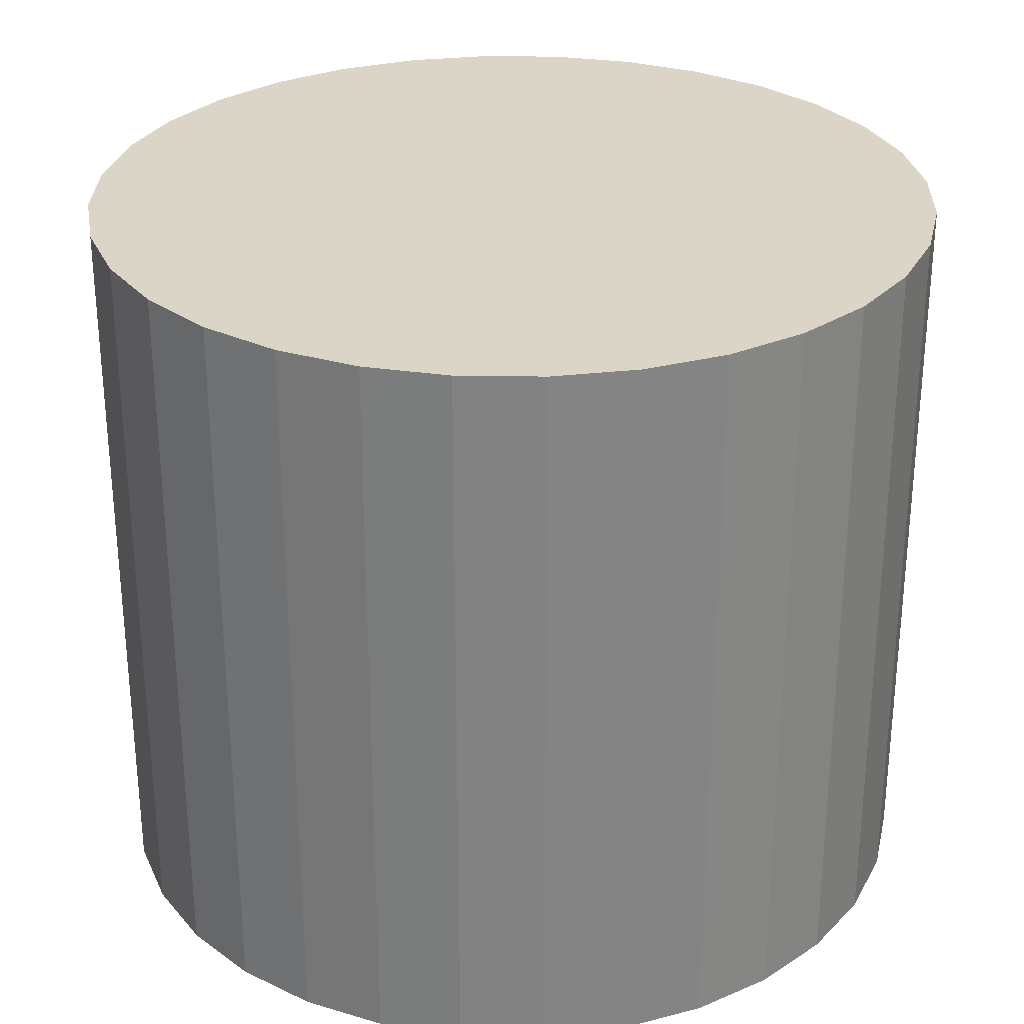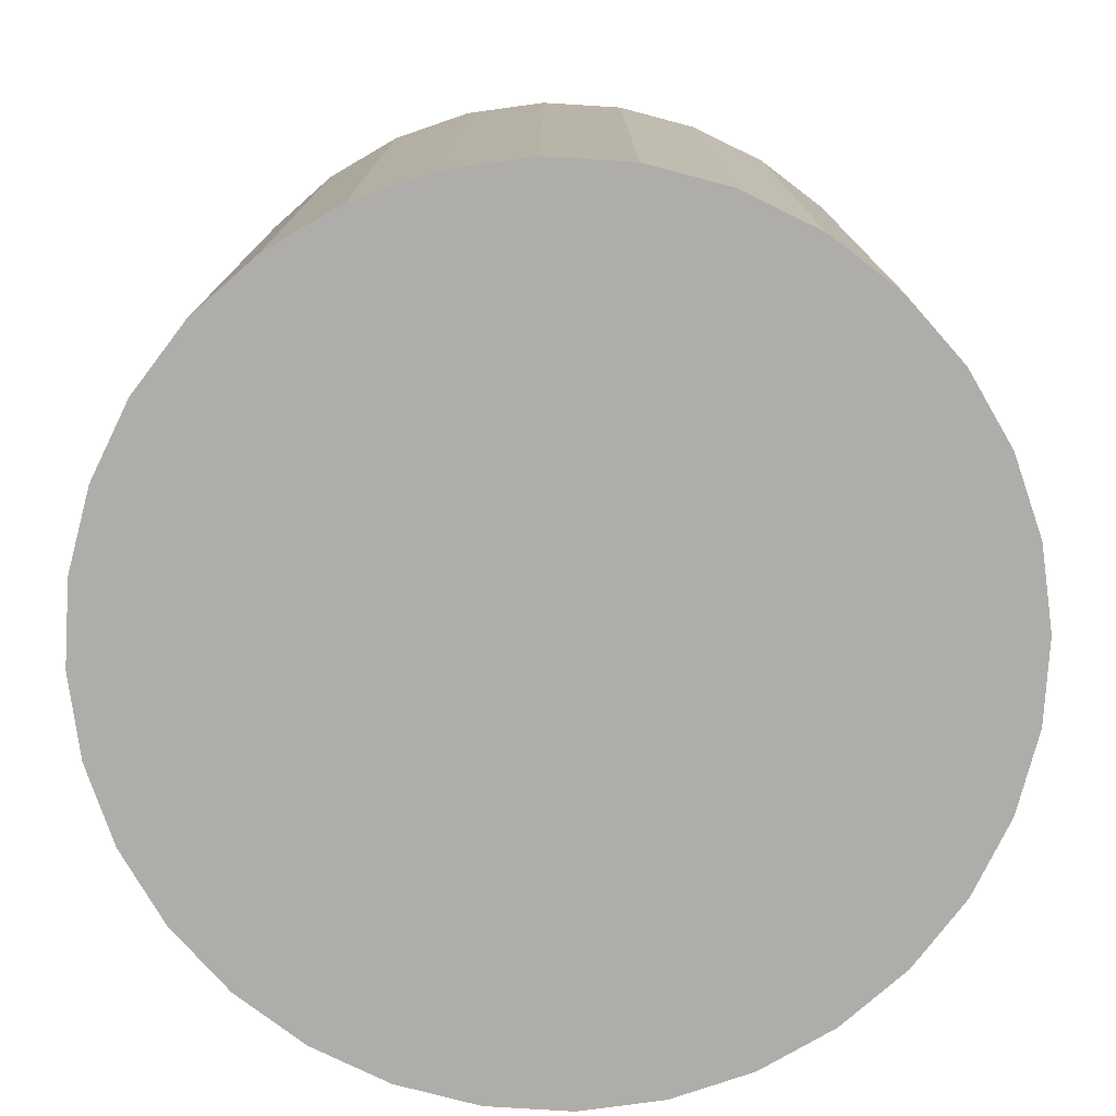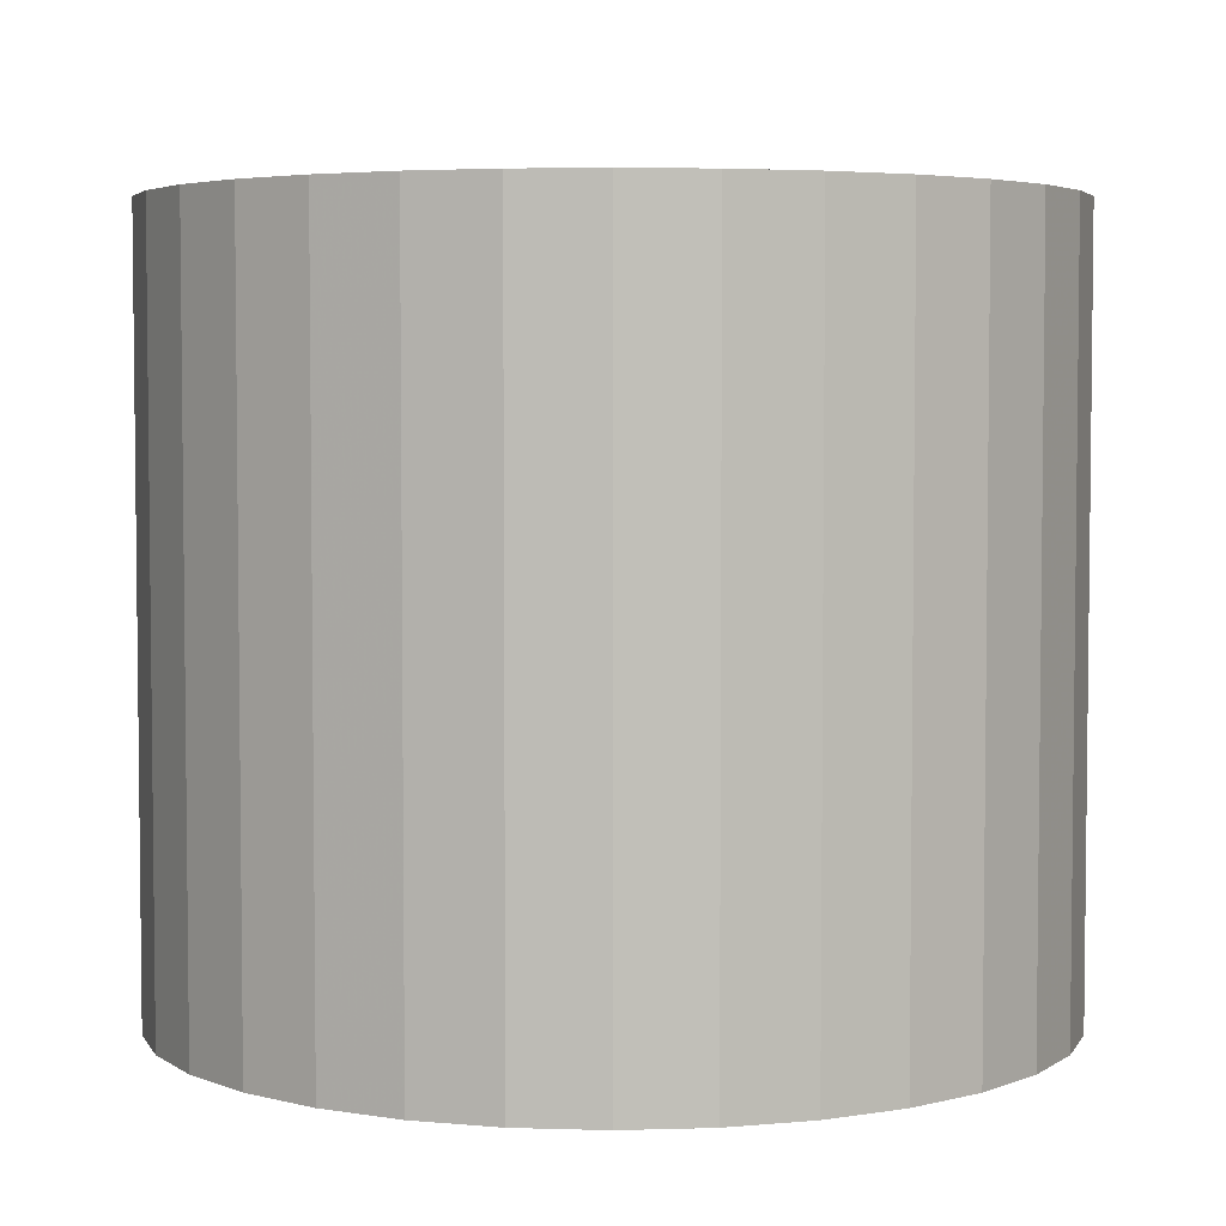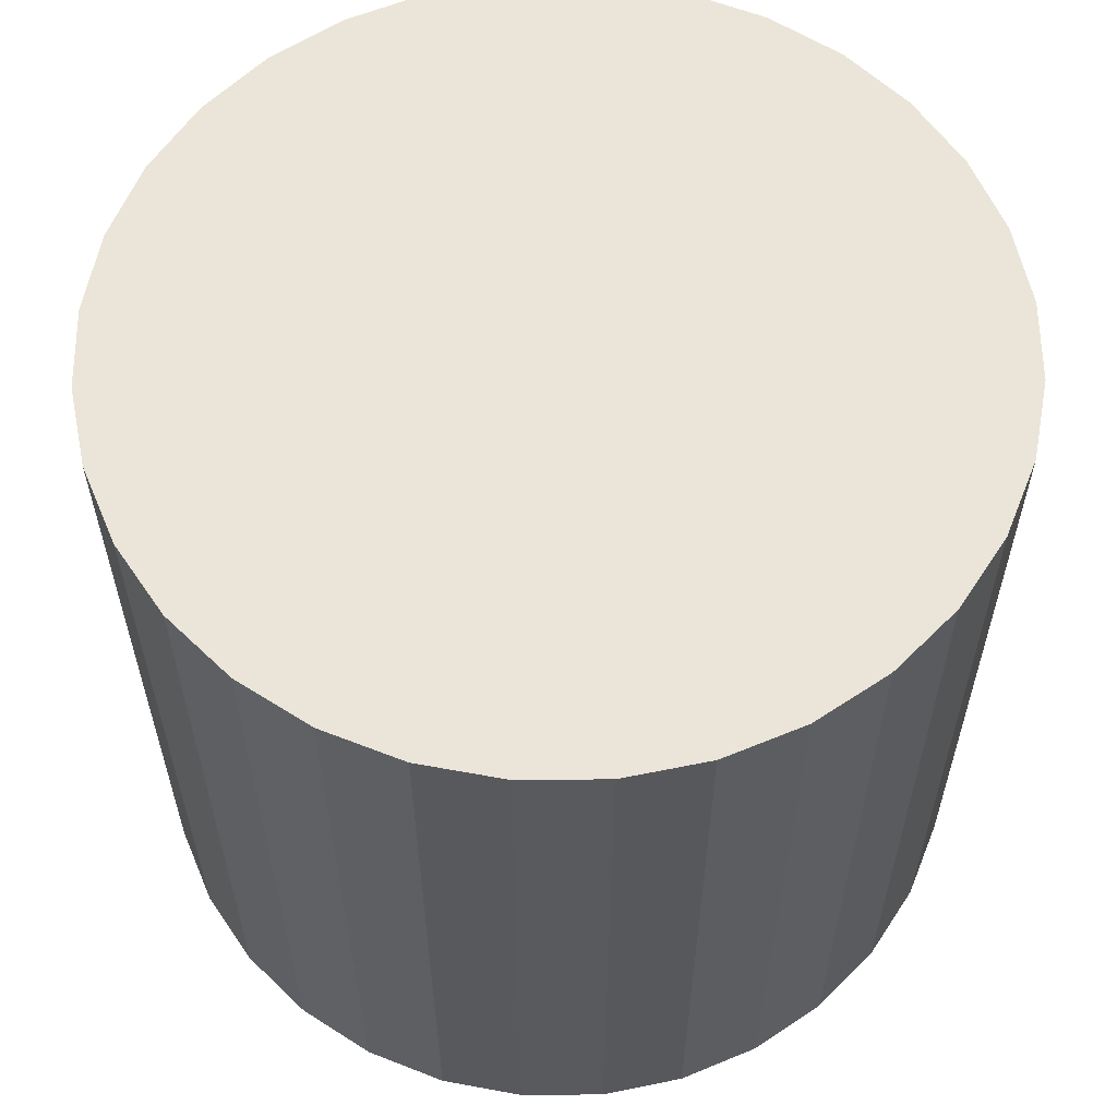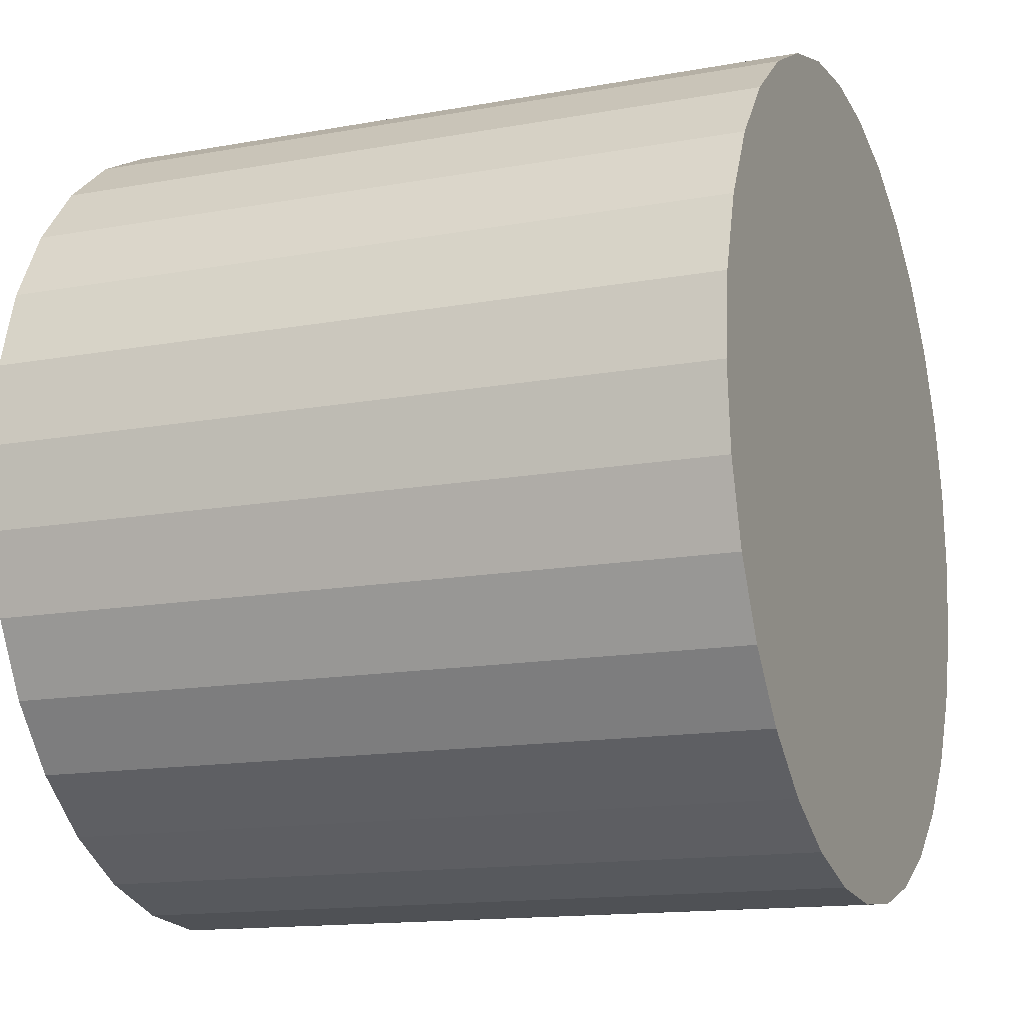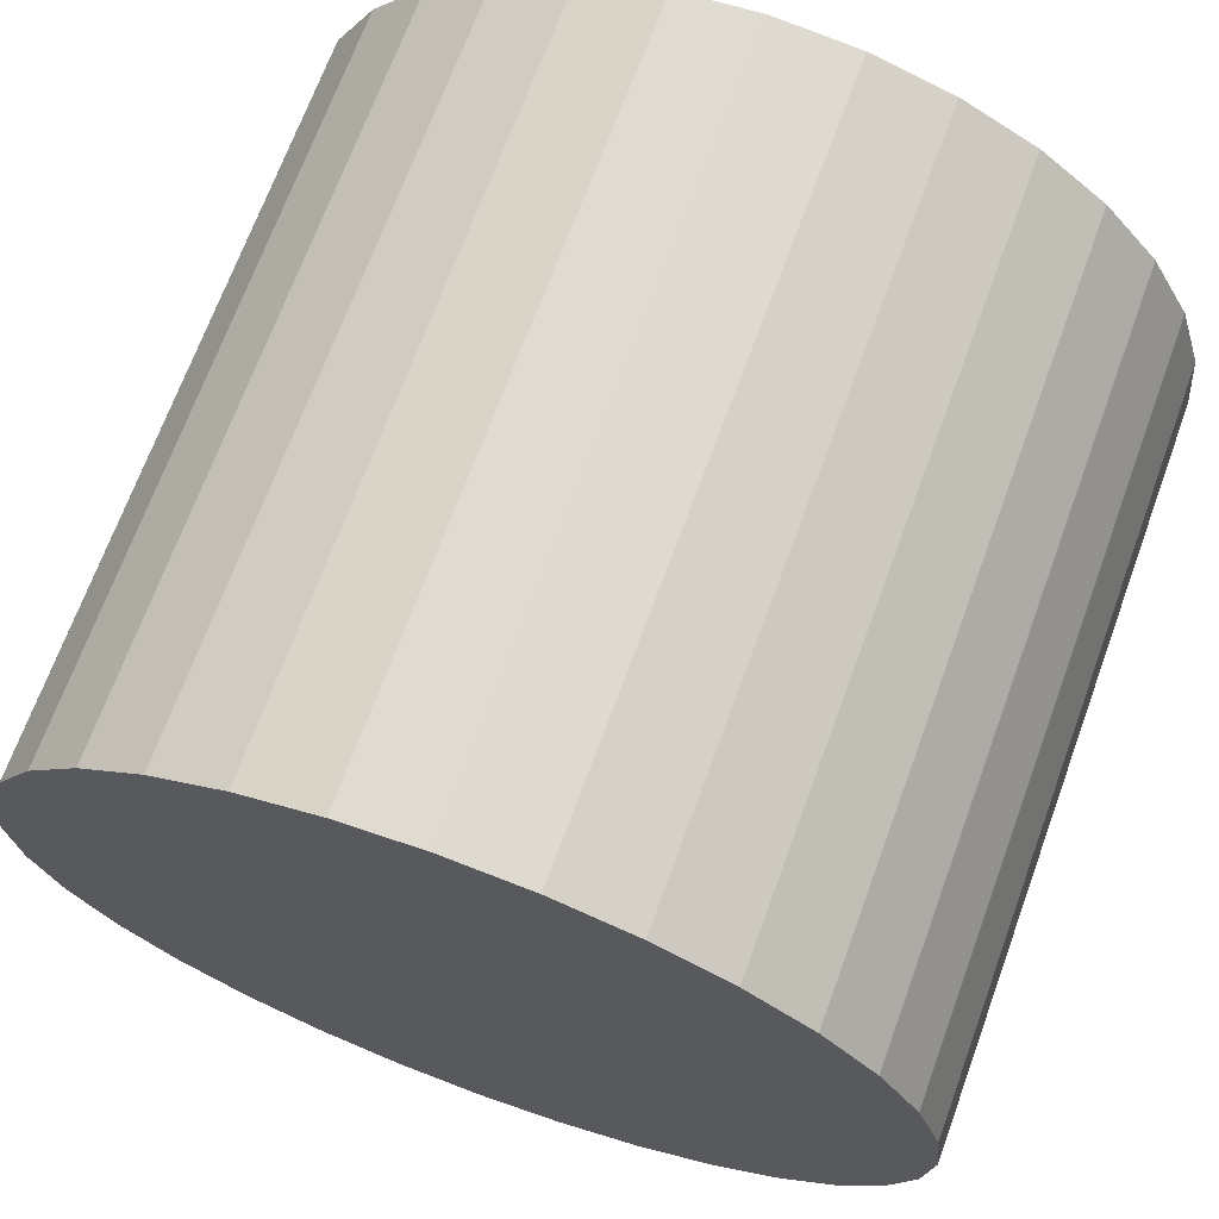
<metadata>
{"format":"obj","ext":"obj","renderer":"f3d","projection":"perspective","resolution":1024,"background":"white","views":[{"elev":29.0,"azim":-128.0,"up":"+Z"},{"elev":-77.2,"azim":-65.4,"up":"+Z"},{"elev":4.3,"azim":33.8,"up":"+Z"},{"elev":59.4,"azim":162.6,"up":"+Z"},{"elev":-14.3,"azim":-68.1,"up":"+Y"},{"elev":69.4,"azim":20.1,"up":"+Y"}]}
</metadata>
<code>
v 0 0 -0.02794
v 0.03221 0 -0.02794
v 0.03221 0 0.02794
v 0 0 0.02794
v 0.0316 0.006285 -0.02794
v 0.0316 0.006285 0.02794
v 0.02976 0.01233 -0.02794
v 0.02976 0.01233 0.02794
v 0.02679 0.0179 -0.02794
v 0.02679 0.0179 0.02794
v 0.02278 0.02278 -0.02794
v 0.02278 0.02278 0.02794
v 0.0179 0.02679 -0.02794
v 0.0179 0.02679 0.02794
v 0.01233 0.02976 -0.02794
v 0.01233 0.02976 0.02794
v 0.006285 0.0316 -0.02794
v 0.006285 0.0316 0.02794
v 0 0.03221 -0.02794
v 0 0.03221 0.02794
v -0.006285 0.0316 -0.02794
v -0.006285 0.0316 0.02794
v -0.01233 0.02976 -0.02794
v -0.01233 0.02976 0.02794
v -0.0179 0.02679 -0.02794
v -0.0179 0.02679 0.02794
v -0.02278 0.02278 -0.02794
v -0.02278 0.02278 0.02794
v -0.02679 0.0179 -0.02794
v -0.02679 0.0179 0.02794
v -0.02976 0.01233 -0.02794
v -0.02976 0.01233 0.02794
v -0.0316 0.006285 -0.02794
v -0.0316 0.006285 0.02794
v -0.03221 0 -0.02794
v -0.03221 0 0.02794
v -0.0316 -0.006285 -0.02794
v -0.0316 -0.006285 0.02794
v -0.02976 -0.01233 -0.02794
v -0.02976 -0.01233 0.02794
v -0.02679 -0.0179 -0.02794
v -0.02679 -0.0179 0.02794
v -0.02278 -0.02278 -0.02794
v -0.02278 -0.02278 0.02794
v -0.0179 -0.02679 -0.02794
v -0.0179 -0.02679 0.02794
v -0.01233 -0.02976 -0.02794
v -0.01233 -0.02976 0.02794
v -0.006285 -0.0316 -0.02794
v -0.006285 -0.0316 0.02794
v -0 -0.03221 -0.02794
v -0 -0.03221 0.02794
v 0.006285 -0.0316 -0.02794
v 0.006285 -0.0316 0.02794
v 0.01233 -0.02976 -0.02794
v 0.01233 -0.02976 0.02794
v 0.0179 -0.02679 -0.02794
v 0.0179 -0.02679 0.02794
v 0.02278 -0.02278 -0.02794
v 0.02278 -0.02278 0.02794
v 0.02679 -0.0179 -0.02794
v 0.02679 -0.0179 0.02794
v 0.02976 -0.01233 -0.02794
v 0.02976 -0.01233 0.02794
v 0.0316 -0.006285 -0.02794
v 0.0316 -0.006285 0.02794
f 2 1 5
f 2 5 3
f 3 5 6
f 3 6 4
f 5 1 7
f 5 7 6
f 6 7 8
f 6 8 4
f 7 1 9
f 7 9 8
f 8 9 10
f 8 10 4
f 9 1 11
f 9 11 10
f 10 11 12
f 10 12 4
f 11 1 13
f 11 13 12
f 12 13 14
f 12 14 4
f 13 1 15
f 13 15 14
f 14 15 16
f 14 16 4
f 15 1 17
f 15 17 16
f 16 17 18
f 16 18 4
f 17 1 19
f 17 19 18
f 18 19 20
f 18 20 4
f 19 1 21
f 19 21 20
f 20 21 22
f 20 22 4
f 21 1 23
f 21 23 22
f 22 23 24
f 22 24 4
f 23 1 25
f 23 25 24
f 24 25 26
f 24 26 4
f 25 1 27
f 25 27 26
f 26 27 28
f 26 28 4
f 27 1 29
f 27 29 28
f 28 29 30
f 28 30 4
f 29 1 31
f 29 31 30
f 30 31 32
f 30 32 4
f 31 1 33
f 31 33 32
f 32 33 34
f 32 34 4
f 33 1 35
f 33 35 34
f 34 35 36
f 34 36 4
f 35 1 37
f 35 37 36
f 36 37 38
f 36 38 4
f 37 1 39
f 37 39 38
f 38 39 40
f 38 40 4
f 39 1 41
f 39 41 40
f 40 41 42
f 40 42 4
f 41 1 43
f 41 43 42
f 42 43 44
f 42 44 4
f 43 1 45
f 43 45 44
f 44 45 46
f 44 46 4
f 45 1 47
f 45 47 46
f 46 47 48
f 46 48 4
f 47 1 49
f 47 49 48
f 48 49 50
f 48 50 4
f 49 1 51
f 49 51 50
f 50 51 52
f 50 52 4
f 51 1 53
f 51 53 52
f 52 53 54
f 52 54 4
f 53 1 55
f 53 55 54
f 54 55 56
f 54 56 4
f 55 1 57
f 55 57 56
f 56 57 58
f 56 58 4
f 57 1 59
f 57 59 58
f 58 59 60
f 58 60 4
f 59 1 61
f 59 61 60
f 60 61 62
f 60 62 4
f 61 1 63
f 61 63 62
f 62 63 64
f 62 64 4
f 63 1 65
f 63 65 64
f 64 65 66
f 64 66 4
f 65 1 2
f 65 2 66
f 66 2 3
f 66 3 4

</code>
